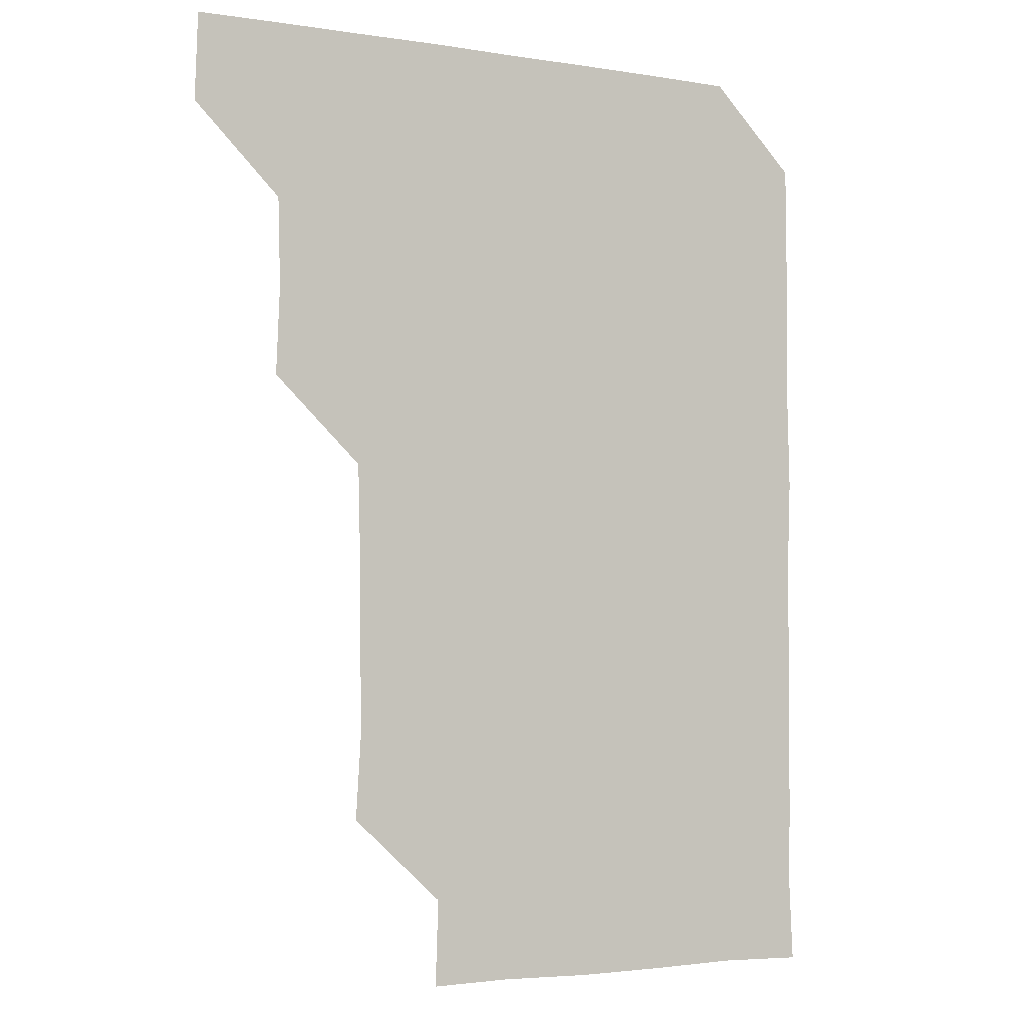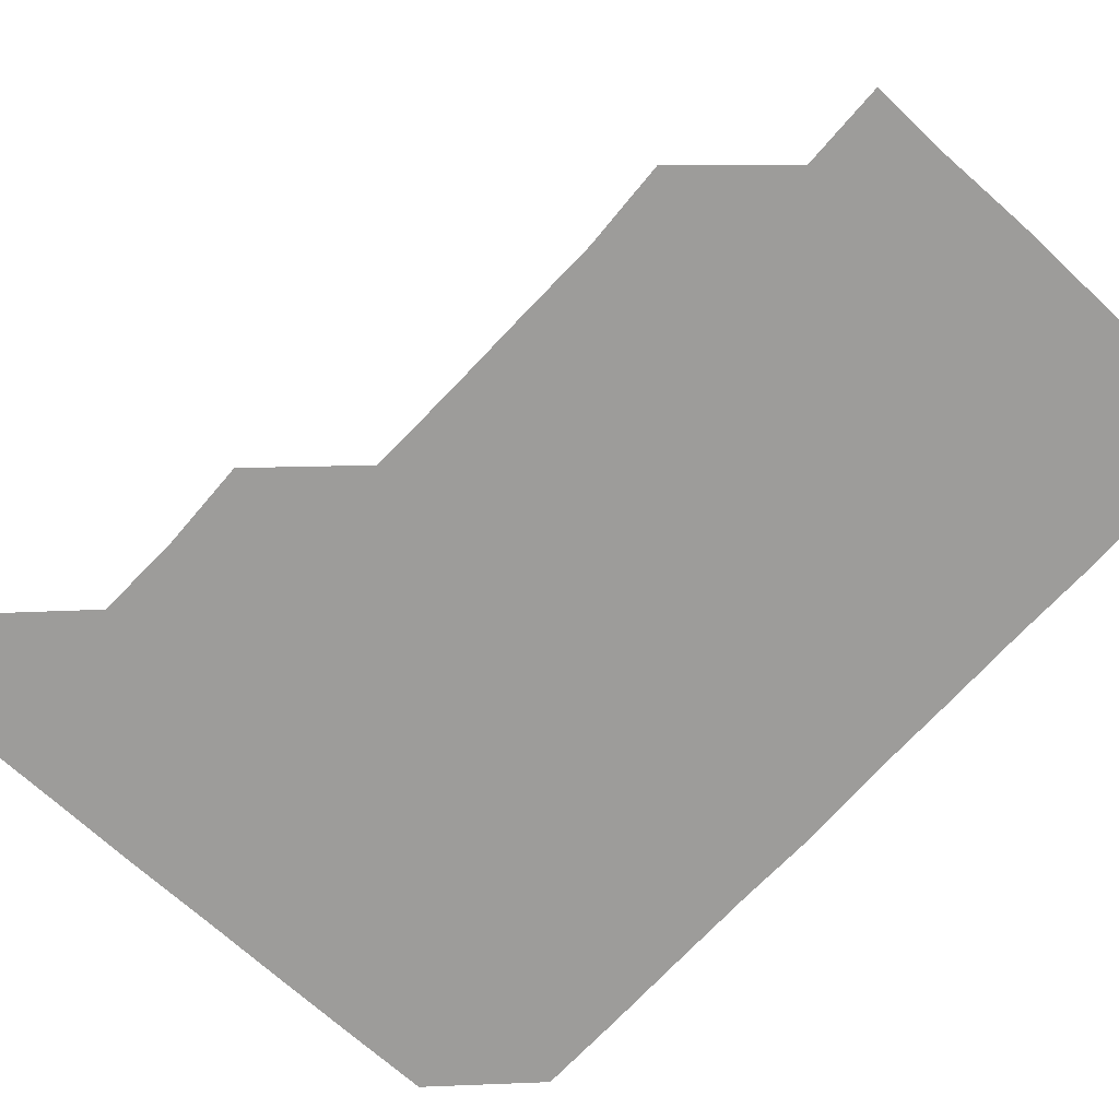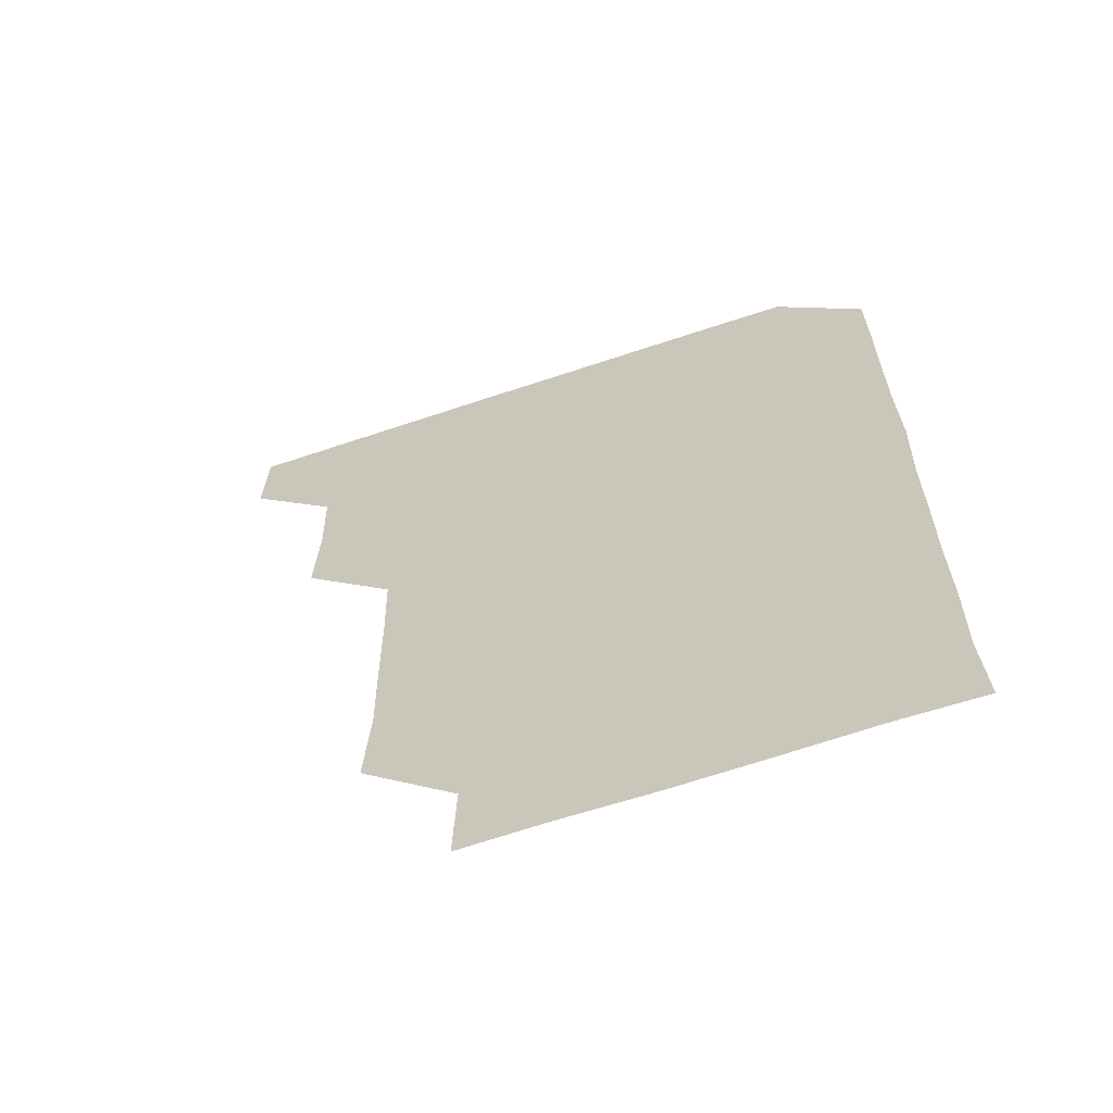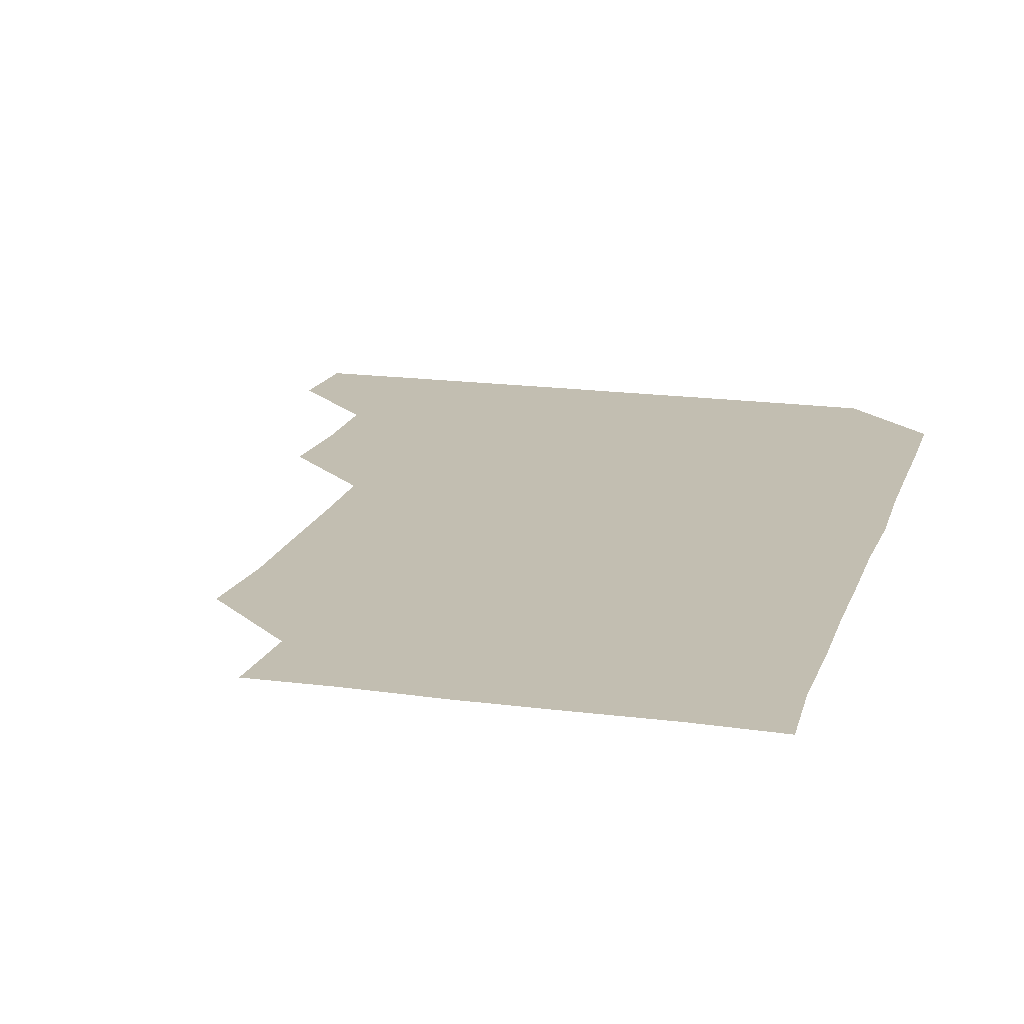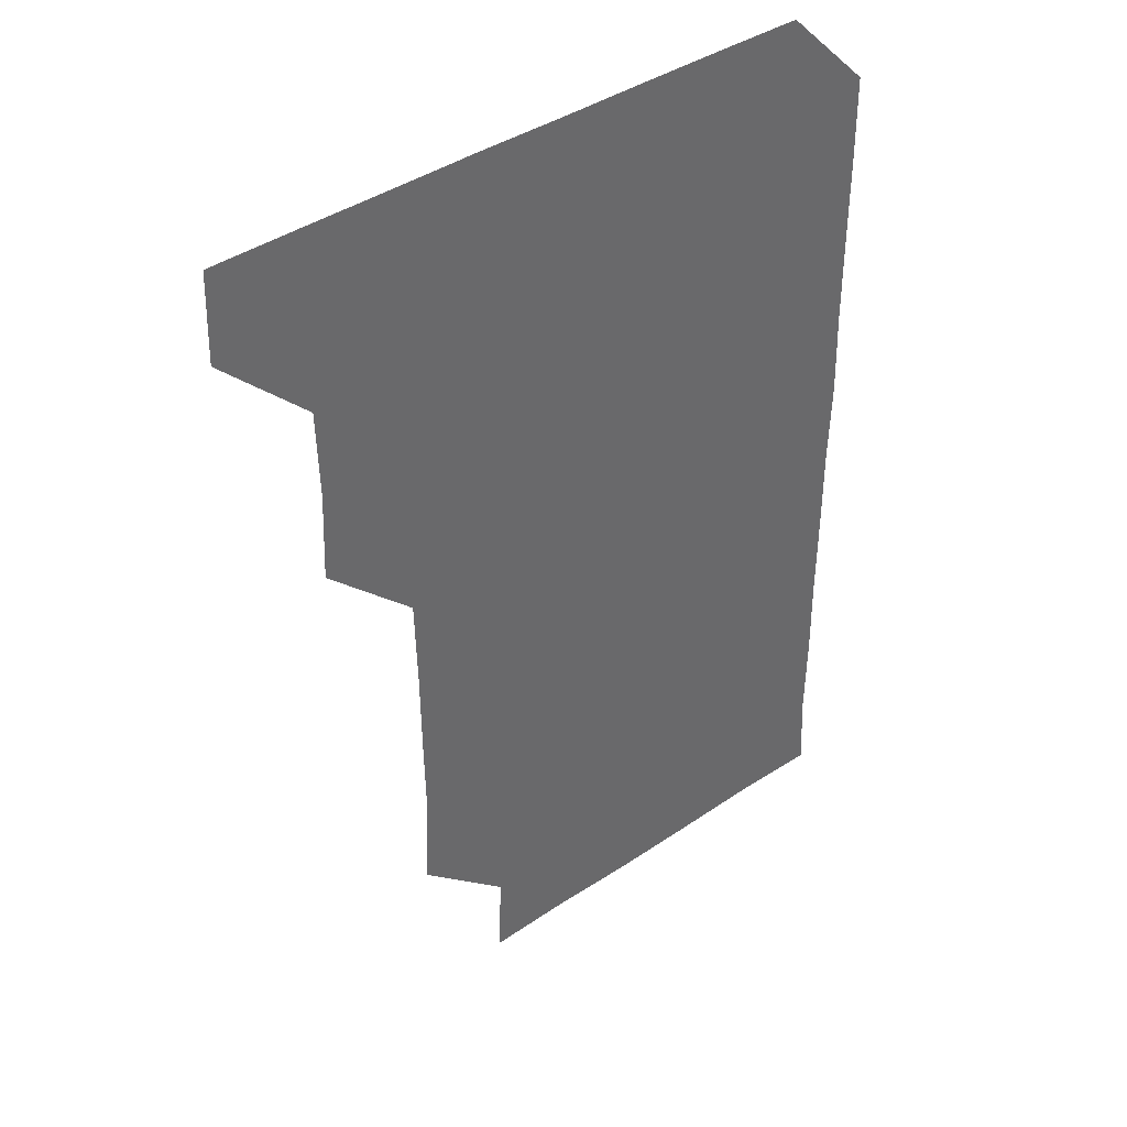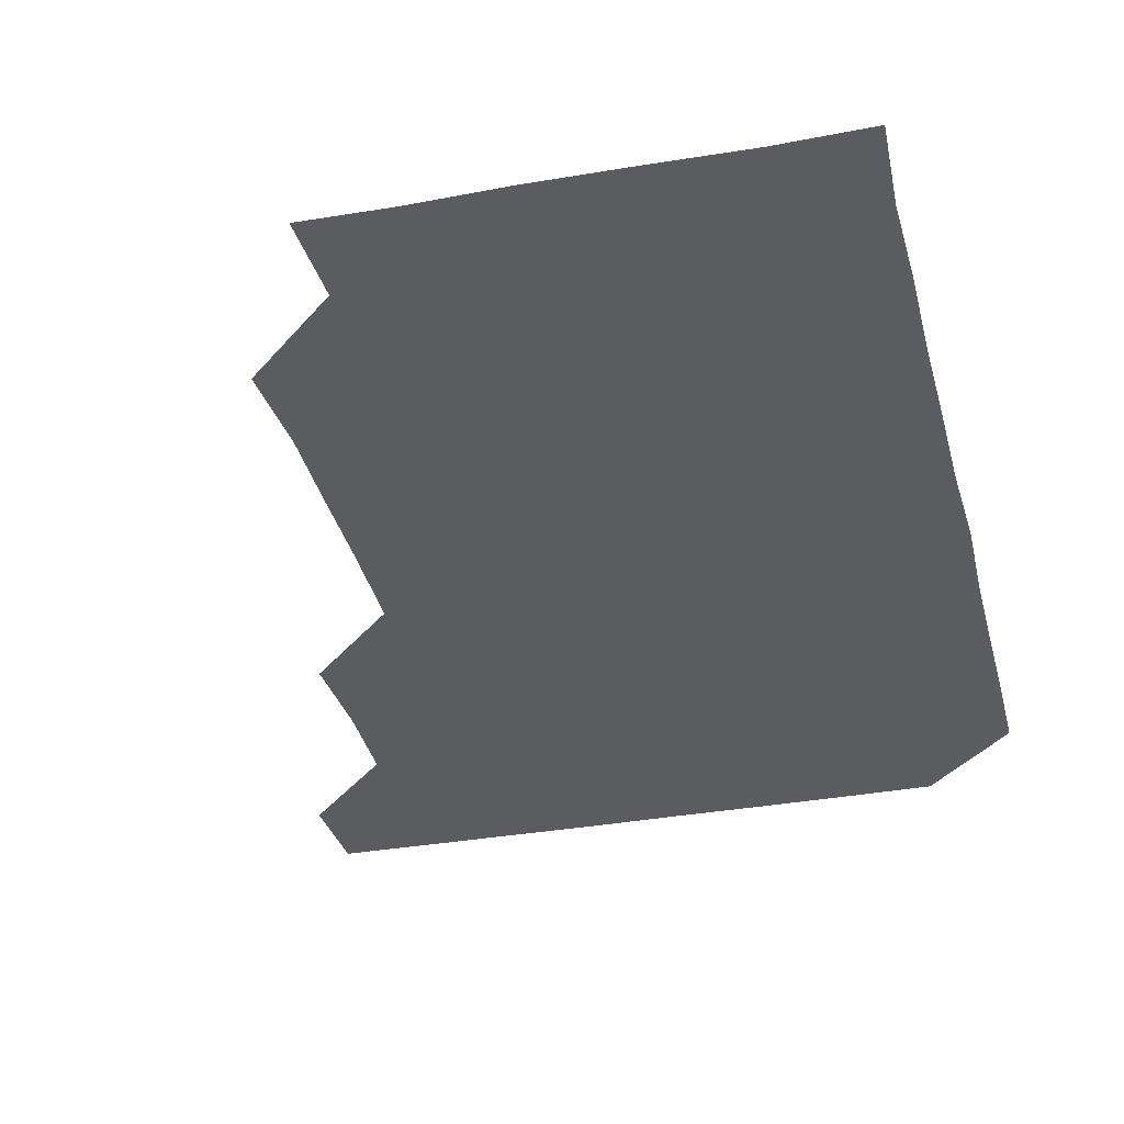
<metadata>
{"format":"obj","ext":"obj","renderer":"f3d","projection":"perspective","resolution":1024,"background":"white","views":[{"elev":-3.5,"azim":-28.2,"up":"+Y"},{"elev":-70.1,"azim":-42.6,"up":"+Z"},{"elev":-64.8,"azim":18.7,"up":"+Y"},{"elev":17.1,"azim":15.6,"up":"+Z"},{"elev":40.8,"azim":-39.4,"up":"+Y"},{"elev":-33.7,"azim":13.8,"up":"+Z"}]}
</metadata>
<code>
v 480.4 480.6 0
v 481.4 510.7 0
v 510.3 389.7 0
v 511.5 420 0
v 510.8 450.5 0
v 511.7 481.3 0
v 511.1 510.9 0
v 540.6 238.4 0
v 542.4 268.7 0
v 542 299.1 0
v 541.7 329.6 0
v 541 360.4 0
v 541.2 391.3 0
v 541.3 421.3 0
v 541.3 451.3 0
v 541.3 481 0
v 541 511 0
v 571.1 180.1 0
v 572.1 209.6 0
v 572 242.4 0
v 571.4 271.7 0
v 571.7 302.1 0
v 571.6 331.8 0
v 571.1 361.1 0
v 571.4 391.7 0
v 571.4 421.5 0
v 571.4 451.3 0
v 571.3 480.8 0
v 570.8 511.2 0
v 599 180.6 0
v 601.6 213 0
v 601.4 241.8 0
v 601.2 271.5 0
v 601.1 301.8 0
v 601.2 331.8 0
v 601.2 361.4 0
v 601 391.1 0
v 601.1 421.3 0
v 601.1 451.2 0
v 601.1 481 0
v 600.9 511 0
v 630.4 180 0
v 630.8 212.1 0
v 630.8 242.2 0
v 631.1 272.1 0
v 631.3 301.1 0
v 630.9 331.1 0
v 630.9 361.7 0
v 631 391.5 0
v 631 421.5 0
v 631 451.3 0
v 631.1 480.9 0
v 630.9 511 0
v 661.5 180.3 0
v 660.7 212.5 0
v 660.9 241.3 0
v 660.8 271.2 0
v 660.5 302.4 0
v 660.6 332.3 0
v 660.9 361.3 0
v 660.8 391.4 0
v 660.5 421.8 0
v 660.7 451.4 0
v 660.9 481.1 0
v 661 510.9 0
v 692.4 181.1 0
v 690.3 211.9 0
v 690.4 241.7 0
v 689.8 272.7 0
v 690.5 301.6 0
v 690.2 331.8 0
v 690 362.1 0
v 690.2 391.4 0
v 690.7 421.1 0
v 690.6 451.3 0
v 690.1 481.5 0
v 690.8 510.6 0
v 691 541 0
v 721.6 180.3 0
v 720.2 209.4 0
v 720.7 239.1 0
v 720.5 269.1 0
v 720.8 299.3 0
v 720.8 329.5 0
v 721.8 359.4 0
v 721.1 389.6 0
v 721.1 419.9 0
v 721.2 450.1 0
v 720.9 480.3 0
f 5 6 1
f 1 6 2
f 6 7 2
f 12 13 3
f 3 13 4
f 13 14 4
f 4 14 5
f 14 15 5
f 5 15 6
f 15 16 6
f 6 16 7
f 16 17 7
f 19 20 8
f 8 20 9
f 20 21 9
f 9 21 10
f 21 22 10
f 10 22 11
f 22 23 11
f 11 23 12
f 23 24 12
f 12 24 13
f 24 25 13
f 13 25 14
f 25 26 14
f 14 26 15
f 26 27 15
f 15 27 16
f 27 28 16
f 16 28 17
f 28 29 17
f 18 30 19
f 30 31 19
f 19 31 20
f 31 32 20
f 20 32 21
f 32 33 21
f 21 33 22
f 33 34 22
f 22 34 23
f 34 35 23
f 23 35 24
f 35 36 24
f 24 36 25
f 36 37 25
f 25 37 26
f 37 38 26
f 26 38 27
f 38 39 27
f 27 39 28
f 39 40 28
f 28 40 29
f 40 41 29
f 30 42 31
f 42 43 31
f 31 43 32
f 43 44 32
f 32 44 33
f 44 45 33
f 33 45 34
f 45 46 34
f 34 46 35
f 46 47 35
f 35 47 36
f 47 48 36
f 36 48 37
f 48 49 37
f 37 49 38
f 49 50 38
f 38 50 39
f 50 51 39
f 39 51 40
f 51 52 40
f 40 52 41
f 52 53 41
f 42 54 43
f 54 55 43
f 43 55 44
f 55 56 44
f 44 56 45
f 56 57 45
f 45 57 46
f 57 58 46
f 46 58 47
f 58 59 47
f 47 59 48
f 59 60 48
f 48 60 49
f 60 61 49
f 49 61 50
f 61 62 50
f 50 62 51
f 62 63 51
f 51 63 52
f 63 64 52
f 52 64 53
f 64 65 53
f 54 66 55
f 66 67 55
f 55 67 56
f 67 68 56
f 56 68 57
f 68 69 57
f 57 69 58
f 69 70 58
f 58 70 59
f 70 71 59
f 59 71 60
f 71 72 60
f 60 72 61
f 72 73 61
f 61 73 62
f 73 74 62
f 62 74 63
f 74 75 63
f 63 75 64
f 75 76 64
f 64 76 65
f 76 77 65
f 66 79 67
f 79 80 67
f 67 80 68
f 80 81 68
f 68 81 69
f 81 82 69
f 69 82 70
f 82 83 70
f 70 83 71
f 83 84 71
f 71 84 72
f 84 85 72
f 72 85 73
f 85 86 73
f 73 86 74
f 86 87 74
f 74 87 75
f 87 88 75
f 75 88 76
f 88 89 76
f 76 89 77

</code>
